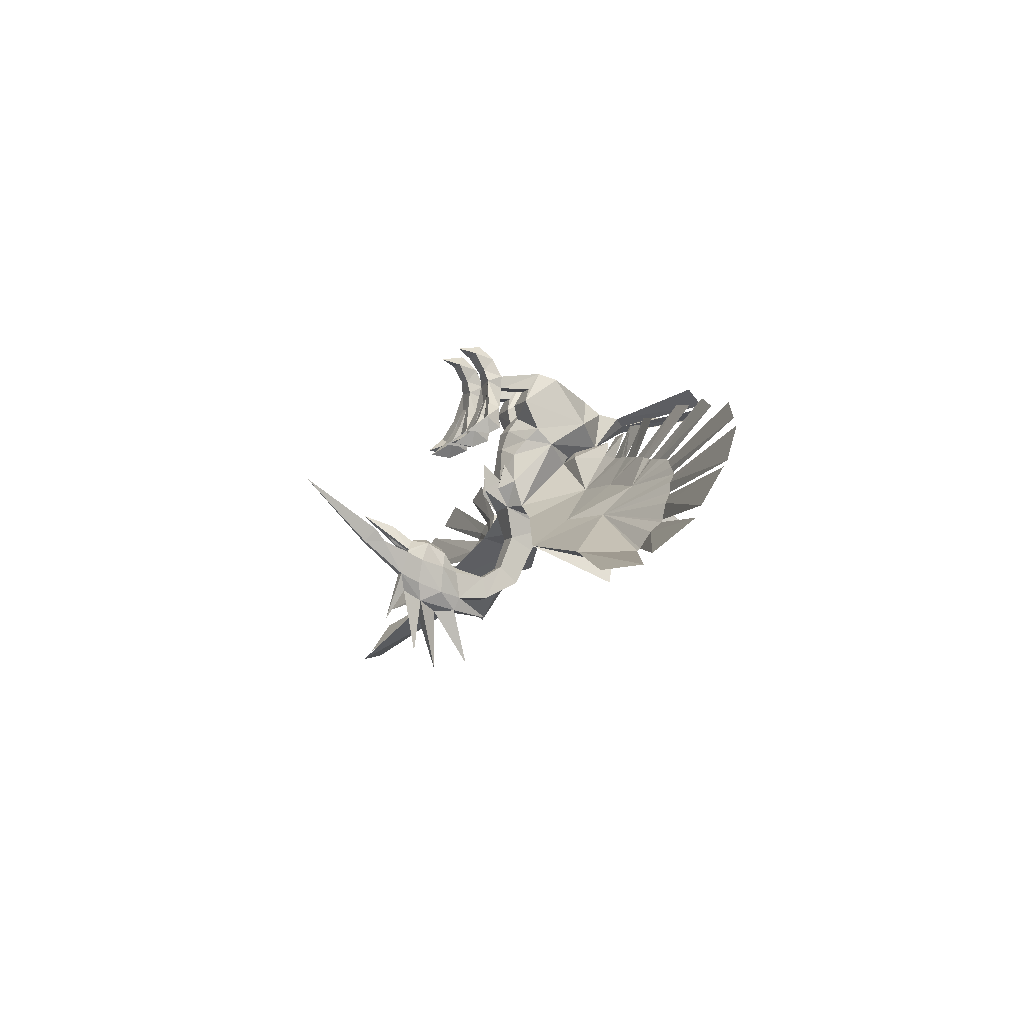
<metadata>
{"format":"obj","ext":"obj","renderer":"f3d","projection":"perspective","resolution":1024,"background":"white","views":[{"elev":-9.5,"azim":-112.1,"up":"+Z"}]}
</metadata>
<code>
o onidrill
v -1.304 -0.3454 0.4208
v -0.6071 -1.034 -0.1505
v -0.4201 -1.283 0.9664
v 0.6071 -1.034 -0.1505
v 1.297 0.752 -0.3038
v 1.304 -0.3454 0.4208
v 0.9489 1.455 -0.1576
v 1.11 1.179 0.1676
v 0.155 -0.9068 1.39
v 0.6149 -1.283 0.9664
v 0.3366 1.797 0.2038
v 0.2409 1.504 0.6179
v -1.297 0.752 -0.3038
v -1.219 1.179 0.1676
v -0.9489 1.455 -0.1576
v 0.6695 -0.07299 -0.5349
v -0.6695 -0.07299 -0.5349
v -0.155 -0.9068 1.39
v 0.1886 0.4576 1.522
v -0.3503 1.504 0.6179
v -0.1886 0.4576 1.522
v 0 -0.2874 -0.7676
v -0.05427 -0.8076 -0.6669
v -0.3366 1.797 0.2038
v -0.03778 -1.47 -0.1625
v 0.6537 -1.883 0.739
v 0.8338 -1.723 0.7304
v -0.225 -2.113 0.6418
v 0.01801 -2.223 0.5407
v 0.01801 -2.223 0.5407
v 0.4533 -2.072 0.6184
v 0.4533 -2.072 0.6184
v -0.4096 -2.069 0.6491
v -0.4096 -2.069 0.6491
v -0.7789 -1.717 0.7877
v -0.5942 -1.895 0.7563
v 0.2687 -2.115 0.6399
v -0.8082 -4.753 1.386
v -0.8082 -4.753 1.386
v -0.06282 -5.078 1.274
v -0.06282 -5.078 1.274
v 0.1316 -5.079 1.267
v 0.1316 -5.079 1.267
v 0.8852 -4.758 1.326
v 0.8852 -4.758 1.326
v 1.087 -4.605 1.36
v 1.087 -4.605 1.36
v 1.769 -3.841 1.624
v 1.769 -3.841 1.624
v -1.662 -3.829 1.745
v -1.662 -3.829 1.745
v -1.006 -4.598 1.434
v -1.006 -4.598 1.434
v 0.3018 2.069 -1.374
v -0.3377 2.079 -1.377
v -0.1733 1.954 -0.3616
v 0.1877 1.953 -0.3602
v -0.726 1.775 -0.608
v 0.7407 1.769 -0.6023
v 0.9368 1.818 -1.458
v 1.014 1.596 -2.223
v -0.4744 1.888 -2.206
v -0.03549 2.448 -1.653
v -0.9151 1.826 -1.465
v -0.6776 2.274 -1.69
v -0.9867 1.618 -2.223
v 0.5024 1.883 -2.202
v 0.7686 0.1135 -0.7776
v 0.5842 2.291 -1.658
v -0.05369 2.502 -0.8378
v 0.7749 2.11 -0.7693
v -0.3965 0.5356 -2.801
v -0.4791 0.4039 -2.654
v 0.5008 0.4002 -2.651
v 0.4196 0.5328 -2.798
v -0.7728 2.101 -0.9645
v -0.7668 0.1201 -0.7835
v -0.05402 -0.01601 -1.735
v -0.5258 -0.7504 -0.951
v 0.000781 -0.1094 -1.002
v 0.0913 -0.2145 -2.304
v -0.01813 -0.5774 -1.537
v 0.5163 -0.606 -0.9127
v 0.3271 1.02 -3.479
v 0.3289 1.658 -3.112
v -0.2958 1.661 -3.114
v -0.2977 1.023 -3.481
v 0.2855 1.489 -4.498
v 0.2869 2.01 -4.039
v -0.2478 1.491 -4.501
v -0.2465 2.013 -4.041
v 0.3398 2.491 -5.026
v 0.3386 2.615 -4.405
v -0.291 2.494 -5.028
v -0.2922 2.618 -4.408
v 0.02599 3.479 -4.091
v -0.3638 3.511 -4.305
v 0.3856 3.39 -5.058
v 0.4177 3.508 -4.302
v -0.3256 3.393 -5.061
v -0.2771 4.615 -5.202
v 0.03639 5.039 -4.881
v -0.09475 4.747 -6.715
v 0.3482 4.612 -5.2
v 0.3861 5.035 -3.761
v 0.6347 4.665 -4.004
v 0.1871 5.175 -4.381
v 0.09087 4.026 -7.225
v -0.117 5.176 -4.382
v -0.5714 4.67 -4.009
v -0.4232 4.732 -4.678
v 0.03449 4.071 -5.468
v 0.285 3.522 -5.441
v -0.01372 3.066 -6.999
v -0.2215 3.524 -5.443
v -0.4865 4.035 -4.933
v 0.551 4.03 -4.929
v -0.4719 3.917 -3.764
v -0.5506 4.474 -3.481
v -0.6052 4.024 -4.19
v 0.09003 2.393 -5.597
v 0.6644 4.018 -4.185
v 0.5267 3.913 -3.761
v 0.02607 3.849 -3.56
v 0.02737 4.369 -3.287
v 0.3182 5.764 -3.436
v 0.608 4.469 -3.476
v 0.4921 4.728 -4.675
v -0.3288 5.032 -3.767
v -0.2604 6.036 -3.111
v 0.03691 8.13 -1.65
v -0.03575 6.313 -3.456
v 0.1043 5.578 -5.754
v -0.2325 5.766 -3.439
v 0.1208 6.313 -3.455
v 0.3462 6.033 -3.109
v -0.3026 5.02 -3.665
v -0.08076 4.867 -3.368
v 0.03191 5.397 -2.952
v 0.3672 5.018 -3.662
v 0.03419 6.303 -2.684
v 0.1552 4.866 -3.367
v 0.14 5.323 -3.388
v 0.184 4.968 -3.694
v 0.03214 5.375 -3.479
v -0.1215 4.969 -3.696
v -0.07688 5.324 -3.389
v 0.03167 4.953 -3.826
v 0.03186 5.872 -2.85
v 2.381 -0.6099 -2.158
v 2.011 1.689 -2.811
v 2.383 -0.5311 -0.7364
v 2.383 -0.5311 -0.7364
v 1.419 0.2193 -0.6487
v 0.942 -0.07433 -0.3654
v 2.045 -0.6973 -0.1589
v 2.308 0.06402 -1.78
v 2.233 0.3973 -3.085
v 3.876 1.271 -3.125
v 4.346 2.472 -4.142
v 4.549 -0.6816 -2.041
v 4.473 -1.265 -1.08
v 2.555 -0.6572 -0.06938
v 2.555 -0.6572 -0.06938
v 2.711 -0.468 -0.7761
v 3.185 -0.6483 -0.04879
v 3.185 -0.6483 -0.04879
v 5.349 0.4368 -5.039
v 5.28 0.2326 -3.674
v 5.601 -0.4916 -2.526
v 5.856 -1.547 -3.12
v 4.887 -0.3707 -1.151
v 4.732 -0.3952 -1.127
v 5.757 -0.3735 -1.389
v 5.667 -0.3733 -1.364
v 3.851 -0.02607 -1.863
v 5.395 0.7473 -3.107
v 5.639 0.07455 -2.227
v 3.915 -0.4319 -0.9771
v 4.019 -0.4283 -0.9919
v 4.407 -0.3873 -1.054
v 3.066 -0.4621 -0.8514
v 3.066 -0.4621 -0.8514
v 5.371 -0.3482 -1.274
v 3.509 -0.4124 -0.9113
v 5.899 -0.2071 -1.346
v 6.758 -0.2715 -1.501
v 7.269 2.287 -4.771
v 7.884 0.06442 -2.772
v 8.313 0.3747 -3.601
v 8.313 0.3747 -3.601
v 8.075 0.878 -4.57
v 6.855 -0.2589 -1.559
v 7.372 -0.2246 -1.976
v 7.849 0.03232 -2.689
v 6.327 -0.2019 -1.416
v 7.143 -0.2077 -1.796
v 7.447 -0.2146 -2.048
v 7.654 -0.04106 -2.376
v 8.117 0.2828 -3.193
v 7.181 1.399 -4.857
v 8.187 0.732 -4.156
v 8.32 0.4071 -3.686
v 8.32 0.4071 -3.686
v 8.109 0.8283 -4.484
v 8.109 0.8283 -4.484
v 11.25 2.076 -5.801
v 10.54 2.924 -6.023
v 12.22 2.094 -5.549
v 12.22 2.094 -5.549
v 12.72 1.286 -4.547
v 12.72 1.286 -4.547
v 12.53 1.273 -3.98
v 12.53 1.273 -3.98
v 12.2 0.6451 -2.785
v 12.2 0.6451 -2.785
v 11.28 0.03874 -1.406
v 11.28 0.03874 -1.406
v 11.86 0.4817 -2.548
v 11.86 0.4817 -2.548
v 9.976 -0.2893 -0.4188
v 9.976 -0.2893 -0.4188
v 10.68 -0.1375 -1.027
v 10.68 -0.1375 -1.027
v 8.963 -0.5663 -0.3448
v 8.963 -0.5663 -0.3448
v 8.161 -0.6049 0.04496
v 8.161 -0.6049 0.04496
v 6.474 -0.7721 0.1117
v 6.474 -0.7721 0.1117
v 7.347 -0.772 -0.07425
v 7.347 -0.772 -0.07425
v 5.677 -0.8382 -0.2314
v 5.677 -0.8382 -0.2314
v 4.95 -0.7936 -0.04934
v 4.95 -0.7936 -0.04934
v 3.699 -0.7532 0.02212
v 3.699 -0.7532 0.02212
v 4.44 -0.8781 -0.09159
v 4.44 -0.8781 -0.09159
v -2.32 -0.5858 -2.265
v -1.909 1.746 -2.756
v -2.36 -0.6063 -0.841
v -2.36 -0.6063 -0.841
v -1.466 0.05768 -0.6964
v -2.06 -0.8183 -0.2741
v -0.946 -0.2014 -0.4327
v -2.27 0.05866 -1.841
v -2.151 0.4809 -3.12
v -4.333 2.662 -3.988
v -3.87 1.372 -3.083
v -3.07 -0.5612 -0.9715
v -3.07 -0.5612 -0.9715
v -3.61 -0.523 -1.045
v -4.384 -1.317 -1.336
v -4.553 -0.6683 -2.174
v -2.63 -0.4184 -0.8142
v -2.544 -0.8278 -0.2077
v -2.544 -0.8278 -0.2077
v -3.184 -0.8179 -0.1862
v -3.184 -0.8179 -0.1862
v -5.117 0.4 -3.724
v -5.349 0.7261 -5.069
v -5.86 -1.419 -3.334
v -5.572 -0.4261 -2.643
v -4.736 -0.461 -1.24
v -4.89 -0.4336 -1.262
v -5.67 -0.4129 -1.475
v -5.76 -0.4105 -1.499
v -3.852 -0.03255 -1.94
v -5.231 0.8628 -3.113
v -5.607 0.1113 -2.294
v -3.919 -0.5153 -1.094
v -4.495 -0.4644 -1.19
v -4.023 -0.5098 -1.109
v -5.363 -0.3854 -1.376
v -6.767 -0.4393 -1.686
v -5.911 -0.393 -1.509
v -7.252 2.577 -4.545
v -8.296 0.5035 -3.691
v -8.296 0.5035 -3.691
v -7.877 0.07552 -2.911
v -8.048 1.148 -4.57
v -8.048 1.148 -4.57
v -7.374 -0.3261 -2.158
v -6.863 -0.4189 -1.743
v -7.842 0.03158 -2.833
v -6.388 -0.3894 -1.606
v -7.189 -0.3403 -1.984
v -7.448 -0.3058 -2.229
v -7.651 -0.08094 -2.511
v -8.071 0.2879 -3.187
v -7.154 1.712 -4.761
v -8.083 1.086 -4.493
v -8.083 1.086 -4.493
v -8.192 0.8169 -4.033
v -8.302 0.5482 -3.77
v -8.302 0.5482 -3.77
v -11.26 2.535 -5.411
v -11.26 2.535 -5.411
v -10.56 3.411 -5.509
v -12.67 1.785 -4.387
v -12.67 1.785 -4.387
v -12.13 2.725 -5.247
v -12.13 2.725 -5.247
v -12.19 0.7256 -2.939
v -12.19 0.7256 -2.939
v -12.48 1.532 -4.034
v -12.48 1.532 -4.034
v -11.29 -0.1753 -1.627
v -11.29 -0.1753 -1.627
v -11.85 0.4316 -2.699
v -11.85 0.4316 -2.699
v -10.7 -0.4196 -1.286
v -10.7 -0.4196 -1.286
v -10.01 -0.6538 -0.6915
v -10.01 -0.6538 -0.6915
v -8.221 -0.7999 -0.1969
v -8.221 -0.7999 -0.1969
v -9.011 -0.6641 -0.5902
v -7.333 -0.8748 -0.202
v -7.333 -0.8748 -0.202
v -6.459 -0.9052 -0.02203
v -6.459 -0.9052 -0.02203
v -5.676 -0.5155 -0.2566
v -5.676 -0.5155 -0.2566
v -4.946 -0.6136 -0.1037
v -4.946 -0.6136 -0.1037
v -3.692 -0.7701 -0.08492
v -3.692 -0.7701 -0.08492
v -4.443 -0.8248 -0.1822
v -4.443 -0.8248 -0.1822
v 0.2838 0.5316 1.761
v 0.2821 1.573 1.039
v 1.167 1.562 1.028
v 1.181 0.5328 1.762
v 0.4983 1.072 1.92
v 0.4797 1.422 1.441
v 1.005 1.41 1.443
v 1.01 1.06 1.939
v 0.9257 2.292 1.416
v 0.9382 2.281 1.785
v 0.5975 2.278 1.41
v 0.6004 2.283 1.786
v 0.5487 2.531 2.279
v 0.5293 2.838 1.89
v 0.9412 2.85 1.933
v 0.8737 2.54 2.313
v 1.231 2.934 0.6469
v 1.33 2.594 0.5618
v 1.014 2.474 0.8922
v 0.3358 2.564 0.5923
v 0.4742 2.773 1.523
v 1.075 2.791 1.586
v 0.7145 2.463 0.8448
v 0.5065 2.58 0.5139
v 0.5822 2.927 0.6125
v 1.498 2.585 0.6662
v 0.705 2.796 1.019
v 0.7462 3.002 0.4722
v 1.012 2.663 0.4048
v 1.016 3.015 0.5157
v 0.9711 2.805 1.065
v 0.8069 2.647 0.3732
v 1.482 2.926 0.8134
v 0.3078 2.905 0.7432
v 0.7159 2.939 2.704
v 0.9299 3.151 2.433
v 0.6877 3.613 2.568
v 0.404 3.135 2.378
v 0.9708 2.68 -0.2353
v 1.238 3.31 -0.001133
v 1.422 3.123 0.03603
v 0.6551 3.296 -0.08468
v 1.696 2.616 0.05232
v -0.09191 3.097 0.1622
v 0.1771 2.621 -0.044
v 0.09272 2.995 -0.3222
v 0.4662 3.107 -0.0189
v 0.2049 3.65 -0.2511
v 1.804 3.028 -0.2202
v 1.672 3.68 -0.1672
v 1.929 3.138 0.2859
v 1.009 3.24 -0.5037
v 0.9931 3.829 -0.4405
v -0.2821 1.573 1.039
v -0.2838 0.5318 1.761
v -1.181 0.533 1.762
v -1.167 1.562 1.027
v -0.4797 1.4 1.444
v -0.4983 1.06 1.93
v -1.005 1.388 1.446
v -1.01 1.048 1.949
v -0.9382 2.266 1.77
v -0.9257 2.269 1.402
v -0.5975 2.255 1.396
v -0.6004 2.268 1.772
v -0.5293 2.821 1.873
v -0.5487 2.516 2.263
v -0.8737 2.525 2.297
v -0.9412 2.833 1.916
v -1.014 2.452 0.8767
v -1.33 2.57 0.5457
v -1.231 2.91 0.6289
v -0.4742 2.754 1.506
v -0.3357 2.54 0.5764
v -1.075 2.772 1.569
v -0.7145 2.44 0.8294
v -0.5821 2.903 0.5946
v -0.5065 2.556 0.4979
v -1.498 2.562 0.6502
v -0.7462 2.978 0.4539
v -0.705 2.774 1.002
v -1.016 2.99 0.4973
v -1.012 2.638 0.3884
v -0.9711 2.784 1.047
v -0.8069 2.622 0.3568
v -1.482 2.903 0.7955
v -0.3078 2.882 0.7255
v -0.7159 2.897 2.697
v -0.9299 3.121 2.435
v -0.6877 3.576 2.591
v -0.404 3.107 2.38
v -1.238 3.289 -0.01548
v -0.9988 2.746 -0.3057
v -1.422 3.101 0.02082
v -0.6551 3.275 -0.09909
v -1.722 2.642 -0.01728
v 0.09191 3.075 0.1469
v -0.4661 3.086 -0.03419
v -0.09272 2.975 -0.338
v -0.172 2.647 -0.1153
v -0.2048 3.63 -0.2639
v -1.804 3.008 -0.2358
v -1.672 3.659 -0.1798
v -1.929 3.115 0.2708
v -1.009 3.221 -0.5183
v -0.9931 3.81 -0.4524
f 12 8 7
f 11 12 7
f 18 3 10
f 9 18 10
f 18 9 19
f 21 18 19
f 14 20 24
f 15 14 24
f 32 26 10
f 37 32 10
f 41 39 33
f 30 41 33
f 45 43 30
f 31 45 30
f 49 47 31
f 27 49 31
f 53 51 35
f 33 53 35
f 67 85 86
f 62 67 86
f 85 89 91
f 86 85 91
f 89 93 95
f 91 89 95
f 92 98 99
f 93 92 99
f 94 100 98
f 92 94 98
f 95 97 100
f 94 95 100
f 176 178 177
f 159 176 177
f 172 161 170
f 175 172 170
f 272 270 251
f 271 272 251
f 248 270 273
f 254 248 273
f 256 267 268
f 265 256 268
f 290 285 289
f 272 290 289
f 337 338 334
f 333 337 334
f 338 339 335
f 334 338 335
f 339 340 336
f 335 339 336
f 340 337 333
f 336 340 333
f 390 391 387
f 386 390 387
f 392 390 386
f 389 392 386
f 393 392 389
f 388 393 389
f 391 393 388
f 387 391 388
f 12 21 19
f 12 20 21
f 11 20 12
f 11 24 20
f 26 27 10
f 56 54 55
f 56 57 54
f 24 57 56
f 24 11 57
f 56 58 15
f 24 56 15
f 63 67 62
f 59 57 11
f 7 59 11
f 84 89 85
f 84 88 89
f 87 88 84
f 87 90 88
f 86 90 87
f 86 91 90
f 88 93 89
f 88 92 93
f 90 92 88
f 90 94 92
f 91 94 90
f 91 95 94
f 96 97 95
f 96 95 93
f 93 99 96
f 123 96 99
f 123 124 96
f 127 124 123
f 127 125 124
f 118 125 119
f 118 124 125
f 97 124 118
f 97 96 124
f 119 137 129
f 105 140 127
f 252 248 254
f 19 9 333
f 387 18 21
f 18 387 388
f 388 1 18
f 3 1 2
f 18 1 3
f 4 5 6
f 4 16 5
f 8 5 7
f 8 6 5
f 10 6 9
f 10 4 6
f 13 14 15
f 13 1 14
f 2 13 17
f 2 1 13
f 27 4 10
f 27 31 4
f 35 2 33
f 35 3 2
f 36 3 35
f 36 34 3
f 28 3 34
f 28 29 3
f 10 3 29
f 29 37 10
f 38 28 34
f 38 40 28
f 29 28 40
f 37 44 32
f 37 42 44
f 29 42 37
f 26 48 27
f 26 46 48
f 32 46 26
f 50 36 35
f 50 52 36
f 34 36 52
f 55 58 56
f 55 64 58
f 76 64 55
f 55 65 76
f 62 65 55
f 55 63 62
f 70 63 55
f 70 54 63
f 55 54 70
f 54 67 63
f 54 69 67
f 71 69 54
f 54 60 71
f 59 60 54
f 54 57 59
f 64 65 62
f 64 76 65
f 60 61 67
f 60 5 61
f 59 5 60
f 59 7 5
f 5 68 61
f 5 16 68
f 58 13 15
f 58 64 13
f 66 13 64
f 64 62 66
f 69 60 67
f 69 71 60
f 13 77 17
f 13 66 77
f 127 106 105
f 127 122 106
f 123 122 127
f 123 99 122
f 98 122 99
f 98 117 122
f 106 122 117
f 110 119 129
f 110 120 119
f 116 120 110
f 116 100 120
f 97 120 100
f 97 118 120
f 119 120 118
f 119 138 137
f 119 125 138
f 142 138 125
f 125 127 142
f 140 142 127
f 61 157 151
f 61 68 157
f 174 175 170
f 174 178 175
f 184 175 178
f 178 176 184
f 172 184 176
f 176 173 172
f 181 173 176
f 176 179 181
f 185 179 176
f 176 157 185
f 159 157 176
f 159 151 157
f 160 151 159
f 159 177 160
f 185 157 183
f 173 161 172
f 173 180 161
f 179 161 180
f 180 181 179
f 248 66 242
f 248 77 66
f 268 269 265
f 268 272 269
f 276 272 268
f 276 270 272
f 267 270 276
f 267 266 270
f 256 266 267
f 256 275 266
f 273 275 256
f 273 270 275
f 274 275 270
f 270 266 274
f 248 251 270
f 248 242 251
f 250 251 242
f 250 271 251
f 286 272 289
f 286 277 272
f 265 277 286
f 265 278 277
f 269 278 265
f 269 272 278
f 288 278 272
f 272 277 288
f 285 265 286
f 285 290 265
f 287 265 290
f 287 282 265
f 271 282 287
f 271 292 282
f 281 292 271
f 271 297 281
f 296 297 271
f 271 294 296
f 283 294 271
f 271 279 283
f 250 279 271
f 250 293 279
f 262 293 250
f 262 284 293
f 295 284 262
f 262 298 295
f 280 298 262
f 262 265 280
f 282 280 265
f 291 271 287
f 291 290 271
f 272 271 290
f 334 19 333
f 334 12 19
f 6 335 336
f 6 8 335
f 12 335 8
f 12 334 335
f 9 336 333
f 9 6 336
f 21 386 387
f 21 20 386
f 389 1 388
f 14 1 389
f 389 20 14
f 389 386 20
f 170 187 186
f 170 193 187
f 194 193 170
f 170 198 194
f 195 198 170
f 170 189 195
f 190 189 170
f 170 169 190
f 204 190 169
f 169 206 204
f 192 206 169
f 169 201 192
f 160 201 169
f 160 188 201
f 177 188 160
f 177 192 188
f 205 192 177
f 177 202 205
f 203 202 177
f 177 191 203
f 200 191 177
f 177 189 200
f 195 189 177
f 177 199 195
f 198 199 177
f 177 178 198
f 194 198 178
f 178 197 194
f 193 197 178
f 178 187 193
f 196 187 178
f 178 186 196
f 174 186 178
f 174 170 186
f 74 73 72
f 75 74 72
f 68 16 22
f 80 68 22
f 17 77 80
f 22 17 80
f 84 85 67
f 75 84 67
f 86 87 72
f 62 86 72
f 87 84 75
f 72 87 75
f 74 61 151
f 74 151 158
f 170 161 171
f 162 161 179
f 171 169 170
f 169 168 160
f 150 162 182
f 179 182 162
f 152 150 182
f 242 66 73
f 249 242 73
f 264 256 265
f 273 256 255
f 265 262 264
f 250 263 262
f 253 255 241
f 255 253 273
f 253 241 243
f 16 23 22
f 16 4 23
f 17 23 2
f 17 22 23
f 30 4 31
f 30 2 4
f 33 2 30
f 73 62 72
f 73 66 62
f 67 74 75
f 67 61 74
f 150 68 74
f 150 152 68
f 158 160 168
f 158 151 160
f 77 241 73
f 77 243 241
f 250 249 263
f 250 242 249
f 80 77 79
f 79 77 73
f 74 68 83
f 83 68 80
f 74 158 150
f 241 249 73
f 150 161 162
f 150 171 161
f 169 171 150
f 150 168 169
f 158 168 150
f 256 241 255
f 256 264 241
f 262 241 264
f 262 263 241
f 249 241 263
f 25 23 4
f 25 2 23
f 4 2 25
f 78 79 73
f 78 80 79
f 83 80 78
f 78 74 83
f 82 74 78
f 82 81 74
f 73 81 82
f 73 74 81
f 82 78 73
f 113 115 114
f 113 121 115
f 98 100 121
f 109 107 133
f 101 102 103
f 101 109 102
f 111 109 101
f 101 116 111
f 115 116 101
f 115 100 116
f 121 100 115
f 109 133 102
f 104 101 103
f 104 108 101
f 102 104 103
f 102 107 104
f 133 107 102
f 128 104 107
f 128 117 104
f 113 104 117
f 113 112 104
f 114 112 113
f 108 104 112
f 98 113 117
f 98 121 113
f 115 112 114
f 115 101 112
f 108 112 101
f 106 107 105
f 106 128 107
f 117 128 106
f 109 110 129
f 109 111 110
f 116 110 111
f 130 131 132
f 132 131 135
f 135 131 136
f 107 109 132
f 135 107 132
f 107 126 105
f 107 135 126
f 136 126 135
f 132 134 130
f 132 109 134
f 129 134 109
f 139 137 138
f 139 141 137
f 139 140 141
f 139 142 140
f 138 142 139
f 136 131 130
f 126 129 105
f 126 134 129
f 136 134 126
f 136 130 134
f 137 141 140
f 137 140 105
f 129 137 105
f 146 144 143
f 147 146 143
f 143 149 147
f 144 145 143
f 144 148 145
f 146 145 148
f 146 147 145
f 149 145 147
f 149 143 145
f 230 172 175
f 232 230 175
f 156 68 152
f 156 155 68
f 154 155 156
f 154 68 155
f 157 68 154
f 154 153 157
f 156 153 154
f 215 190 213
f 215 189 190
f 200 214 191
f 200 216 214
f 189 216 200
f 229 184 172
f 229 231 184
f 175 184 231
f 246 245 244
f 246 247 245
f 77 247 246
f 246 243 77
f 248 245 77
f 248 244 245
f 295 302 304
f 295 298 302
f 305 296 294
f 305 303 296
f 297 296 303
f 318 277 278
f 318 320 277
f 288 277 320
f 320 319 288
f 278 288 319
f 187 225 227
f 186 187 227
f 316 315 285
f 286 316 285
f 330 331 273
f 253 330 273
f 226 187 196
f 152 166 164
f 152 182 166
f 202 209 205
f 202 212 209
f 203 212 202
f 204 210 211
f 204 206 210
f 228 196 186
f 228 226 196
f 279 299 283
f 279 301 299
f 293 301 279
f 293 300 301
f 284 300 293
f 314 289 285
f 314 317 289
f 286 289 317
f 254 329 252
f 254 332 329
f 273 332 254
f 163 165 153
f 163 167 165
f 183 165 167
f 183 157 165
f 153 165 157
f 197 223 194
f 311 312 287
f 290 311 287
f 327 326 266
f 275 327 266
f 197 221 223
f 197 193 221
f 222 194 224
f 222 193 194
f 240 182 179
f 240 238 182
f 237 185 183
f 237 239 185
f 179 185 239
f 291 310 290
f 291 313 310
f 287 313 291
f 325 274 266
f 325 328 274
f 275 274 328
f 192 207 188
f 192 201 207
f 208 207 201
f 208 188 207
f 201 188 208
f 198 195 220
f 218 198 220
f 306 308 280
f 282 306 280
f 323 322 268
f 267 323 268
f 247 77 245
f 217 199 198
f 217 219 199
f 195 199 219
f 181 233 173
f 181 235 233
f 180 235 181
f 234 180 173
f 234 236 180
f 309 292 281
f 309 307 292
f 282 292 307
f 321 276 268
f 321 324 276
f 267 276 324
f 253 258 260
f 253 243 258
f 248 257 244
f 248 252 257
f 261 257 252
f 261 259 257
f 244 257 259
f 342 340 339
f 341 342 339
f 338 343 341
f 339 338 341
f 337 344 343
f 338 337 343
f 344 337 340
f 342 344 340
f 393 394 395
f 392 393 395
f 396 390 392
f 395 396 392
f 397 391 390
f 396 397 390
f 391 397 394
f 393 391 394
f 355 351 341
f 343 355 341
f 344 342 348
f 345 344 348
f 351 355 364
f 361 351 364
f 370 368 347
f 346 370 347
f 372 374 360
f 362 372 360
f 349 365 383
f 373 349 383
f 366 357 379
f 376 366 379
f 402 408 396
f 395 402 396
f 394 397 399
f 400 394 399
f 408 402 415
f 417 408 415
f 421 423 398
f 401 421 398
f 427 424 414
f 412 427 414
f 418 404 426
f 436 418 426
f 409 419 429
f 430 409 429
f 353 343 344
f 354 346 347
f 354 353 346
f 363 353 354
f 363 359 353
f 362 359 363
f 362 360 359
f 357 366 353
f 359 357 353
f 365 349 363
f 354 365 363
f 348 367 345
f 377 378 379
f 364 371 361
f 350 375 358
f 352 377 356
f 373 381 375
f 384 371 374
f 372 371 384
f 381 383 375
f 377 376 378
f 398 399 397
f 394 400 401
f 405 401 398
f 405 407 401
f 413 407 405
f 413 416 407
f 412 416 413
f 412 414 416
f 419 409 413
f 405 419 413
f 404 418 407
f 416 404 407
f 399 420 400
f 430 431 432
f 415 425 417
f 411 428 403
f 410 432 406
f 427 425 437
f 437 425 424
f 431 429 432
f 346 344 345
f 346 353 344
f 342 347 348
f 342 354 347
f 351 349 350
f 351 363 349
f 353 352 343
f 353 366 352
f 357 355 356
f 357 359 355
f 341 354 342
f 341 358 354
f 365 354 358
f 360 355 359
f 360 364 355
f 362 351 361
f 362 363 351
f 356 343 352
f 356 355 343
f 341 350 358
f 341 351 350
f 348 368 367
f 348 347 368
f 370 345 367
f 370 346 345
f 372 361 371
f 372 362 361
f 373 350 349
f 373 375 350
f 364 374 371
f 364 360 374
f 352 376 377
f 352 366 376
f 356 379 357
f 356 377 379
f 358 383 365
f 358 375 383
f 404 402 403
f 404 416 402
f 406 405 396
f 406 419 405
f 397 405 398
f 397 396 405
f 407 394 401
f 407 395 394
f 408 409 410
f 408 413 409
f 407 411 395
f 407 418 411
f 408 412 413
f 408 417 412
f 402 414 415
f 402 416 414
f 396 410 406
f 396 408 410
f 403 395 411
f 403 402 395
f 421 400 420
f 421 401 400
f 399 423 420
f 399 398 423
f 415 424 425
f 415 414 424
f 403 426 404
f 403 428 426
f 434 426 428
f 427 417 425
f 427 412 417
f 406 429 419
f 406 432 429
f 430 410 409
f 430 432 410
f 428 436 434
f 428 411 436
f 418 436 411
f 369 368 370
f 380 376 379
f 372 385 374
f 373 383 382
f 423 421 422
f 430 429 433
f 435 436 426
f 427 438 424
f 369 367 368
f 369 370 367
f 380 378 376
f 380 379 378
f 382 381 373
f 382 383 381
f 384 385 372
f 384 374 385
f 420 422 421
f 420 423 422
f 431 433 429
f 431 430 433
f 434 435 426
f 434 436 435
f 438 437 424
f 438 427 437

</code>
